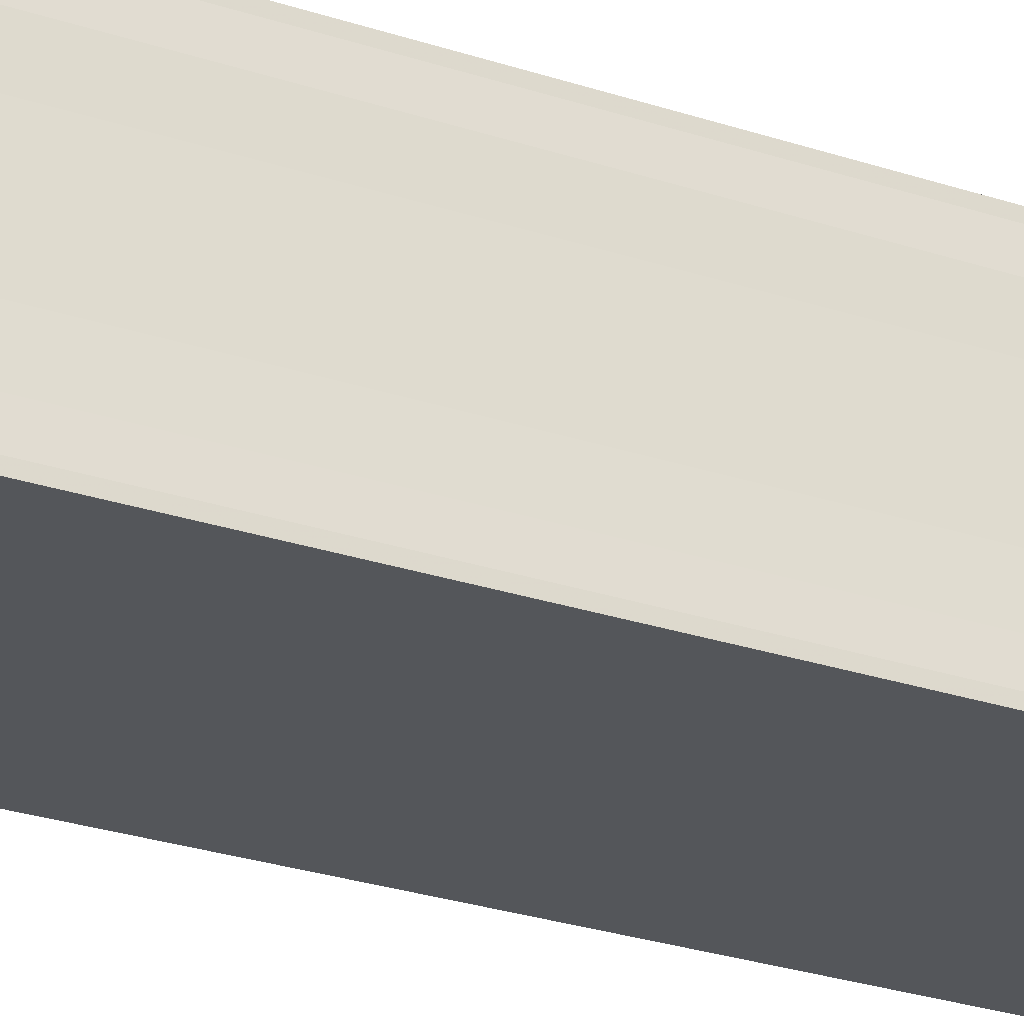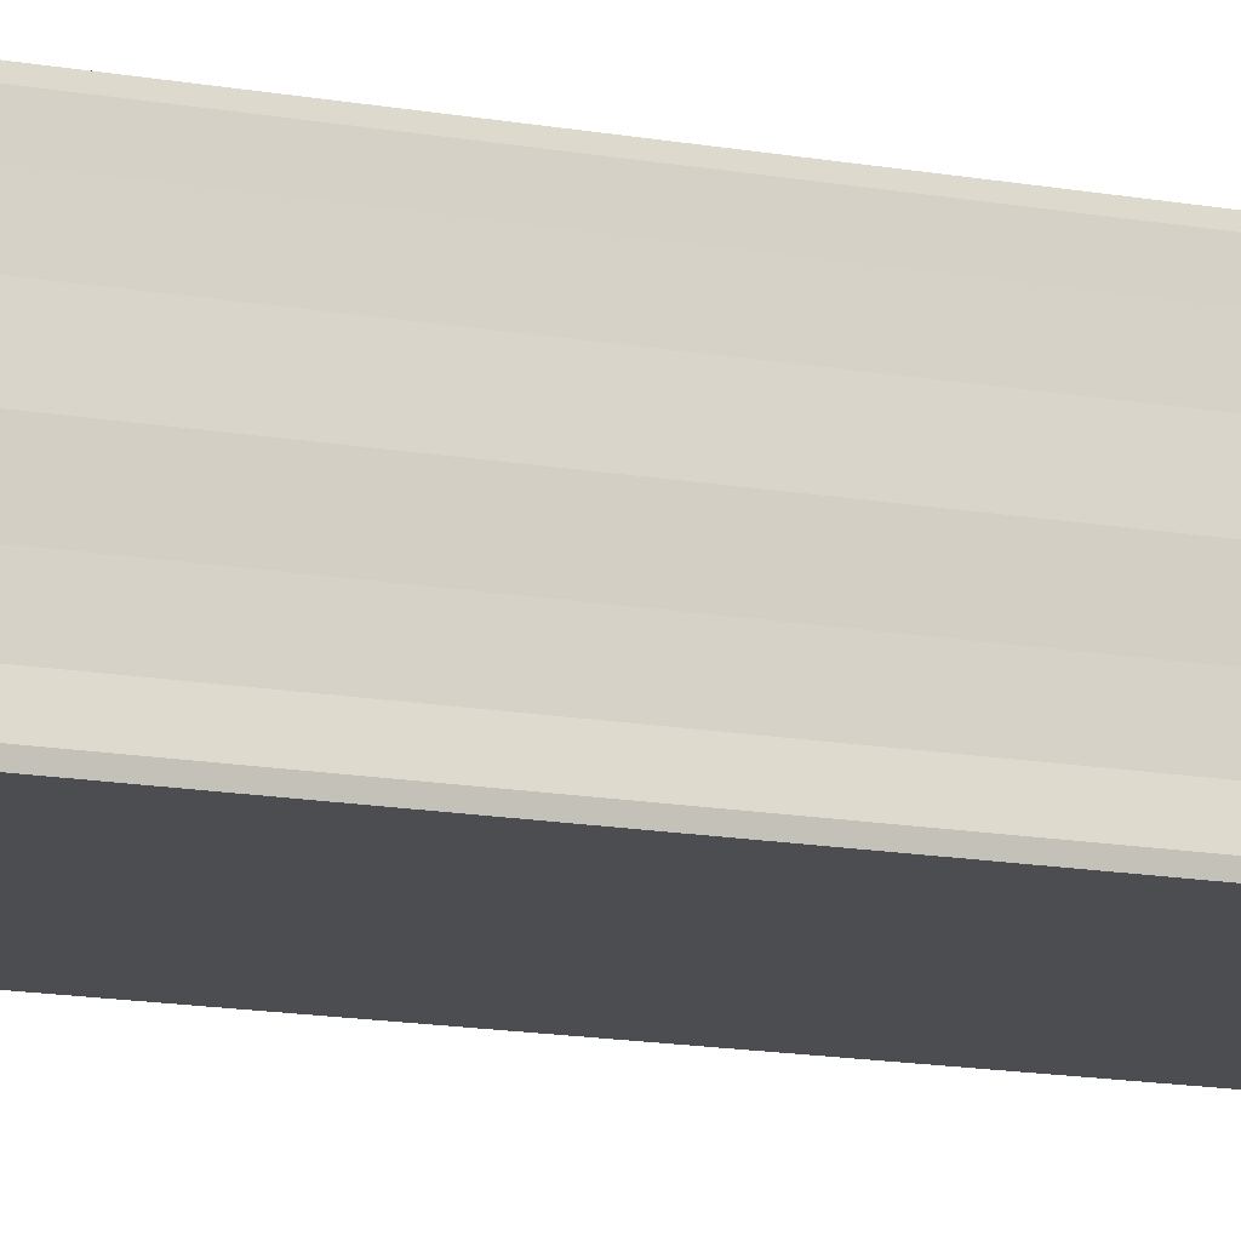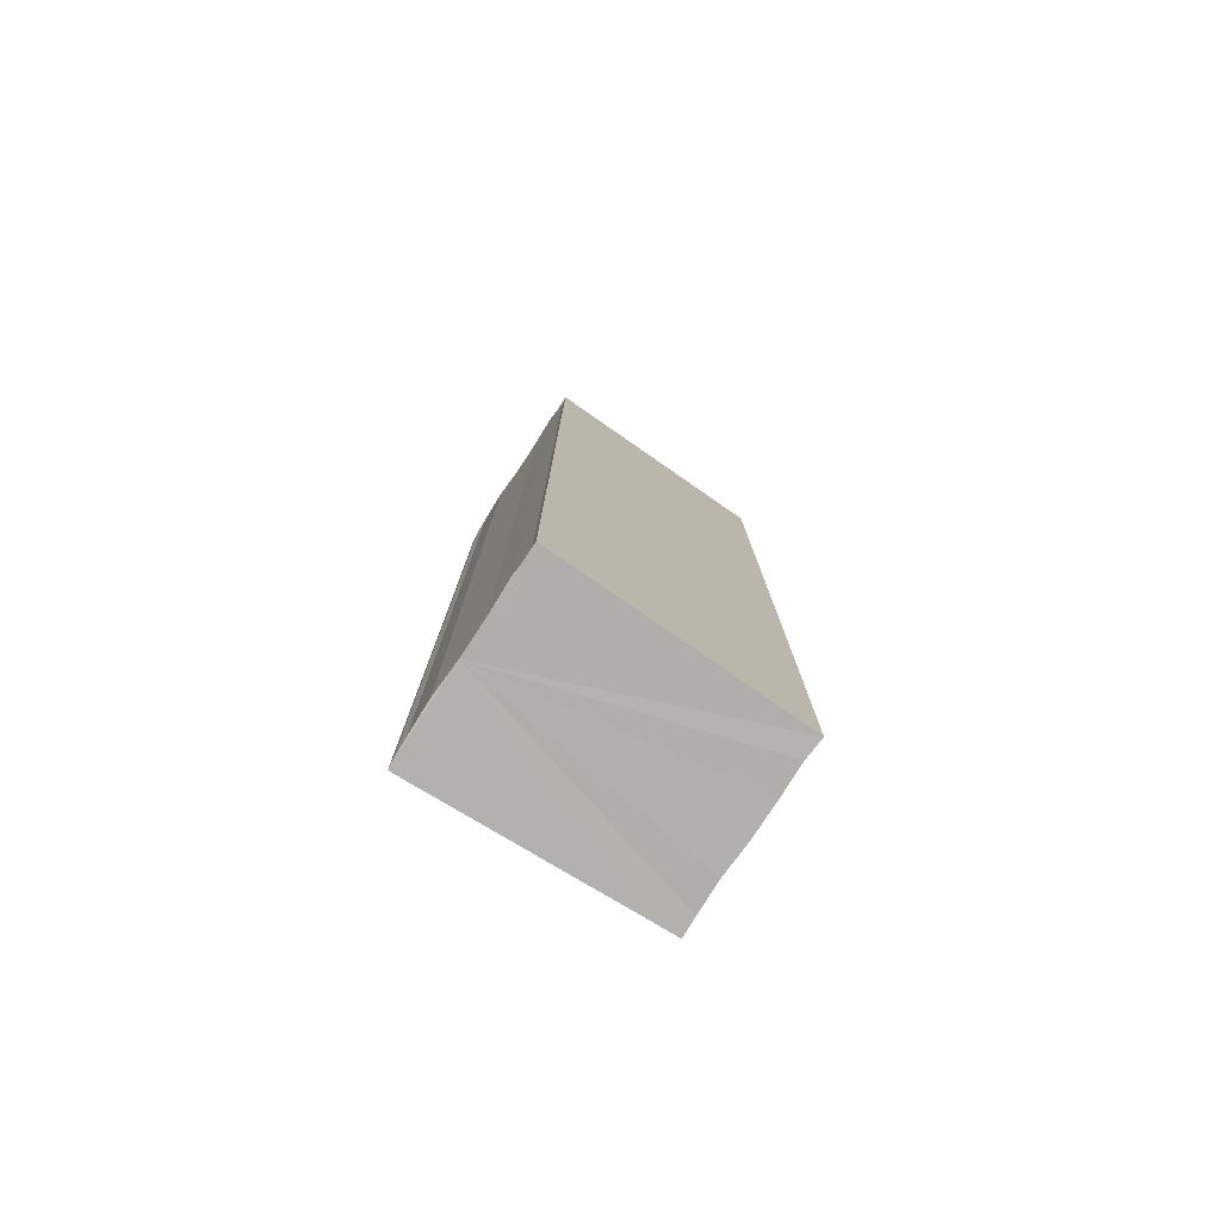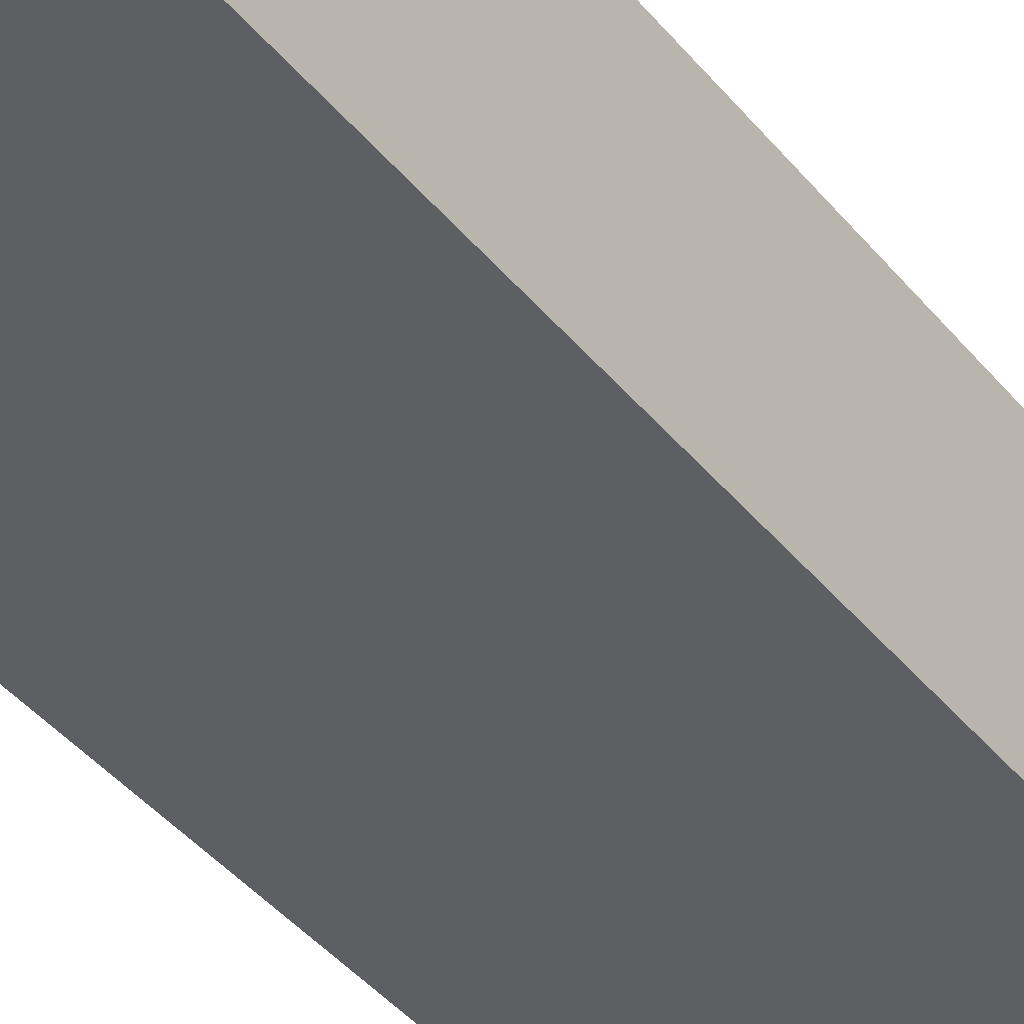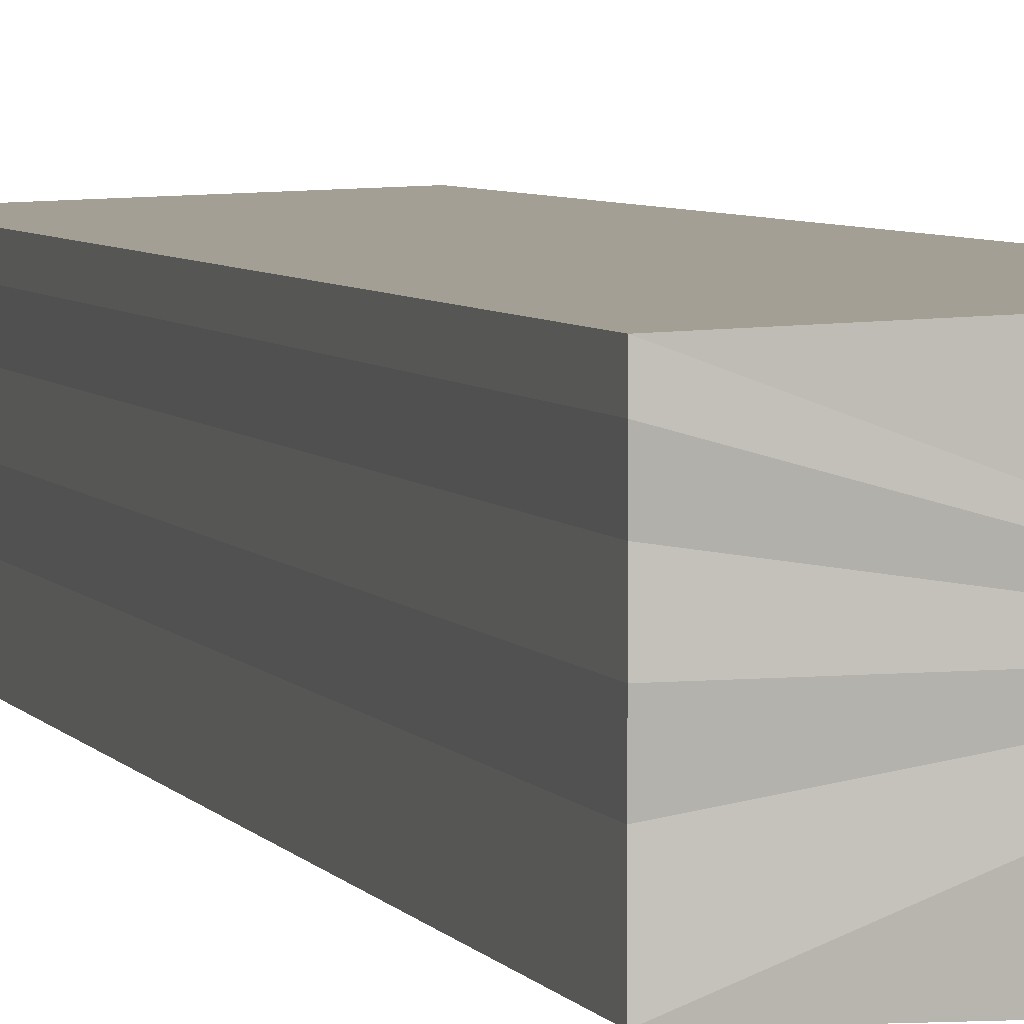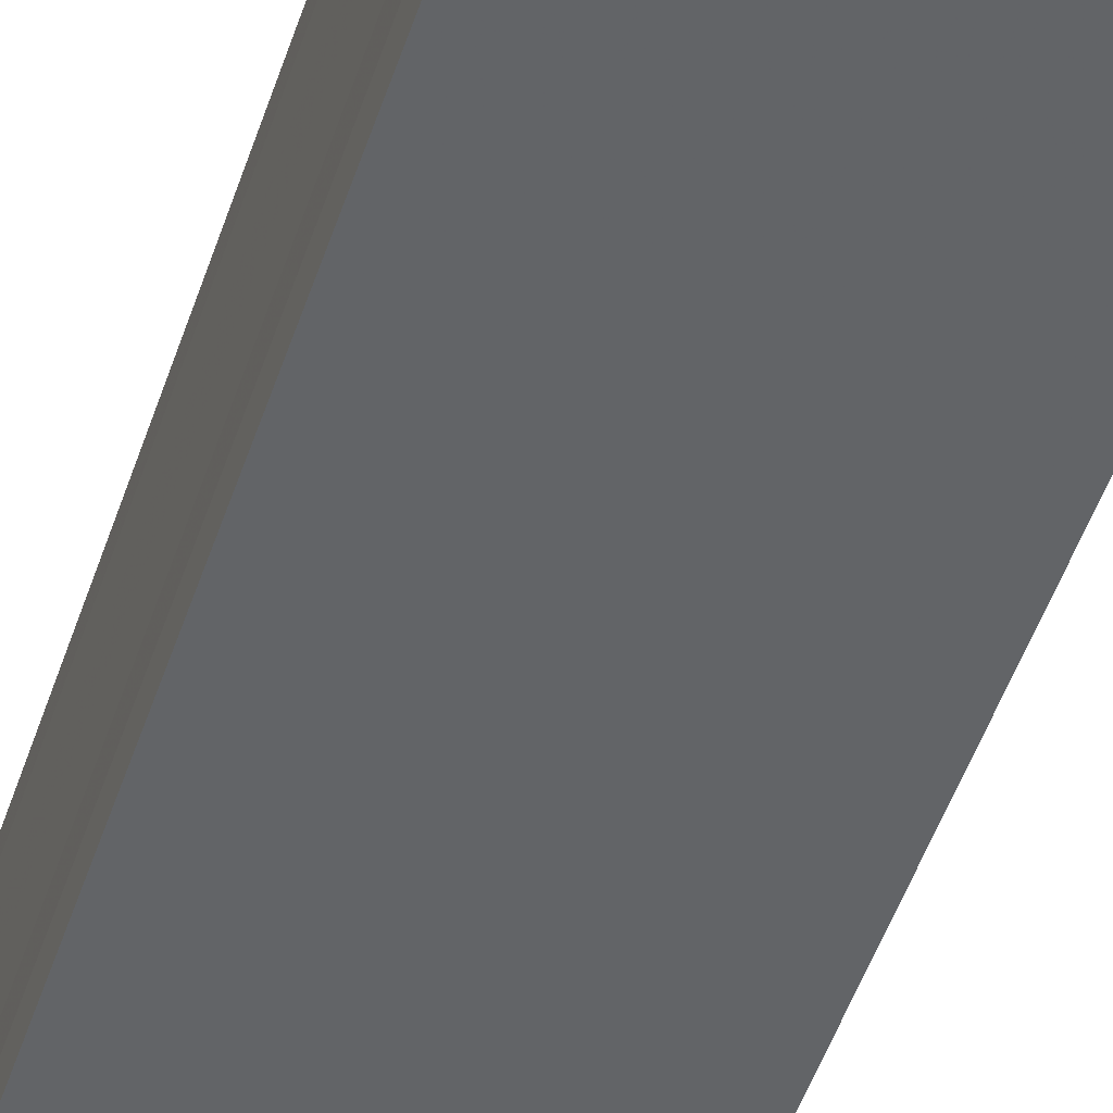
<metadata>
{"format":"obj","ext":"obj","renderer":"f3d","projection":"perspective","resolution":1024,"background":"white","views":[{"elev":-26.9,"azim":62.4,"up":"+Z"},{"elev":-17.3,"azim":71.6,"up":"+Z"},{"elev":-78.5,"azim":146.8,"up":"+Y"},{"elev":-39.7,"azim":-145.8,"up":"+Z"},{"elev":5.0,"azim":-17.6,"up":"+Z"},{"elev":-50.7,"azim":-18.2,"up":"+Z"}]}
</metadata>
<code>
o 4554
v 2169 1879 14
v 2169 1879 14
v 2169 1879 14
v 2169 1879 14
v 2169 1879 14
v 2169 1879 14
v 2169 1879 14
v 2169 1879 14
v 2169 1879 14
v 2169 1879 14
v 2169 1879 14
v 2169 1879 14
v 2169 1879 14
v 2169 1879 14
v 2169 1879 14
v 2169 1879 14
v 2169 1879 14
v 2169 1879 14
v 2169 1879 14
v 2169 1879 14
v 2169 1879 14
v 2169 1879 14
v 2169 1879 14
v 2169 1879 14
v 2169 1879 14
v 2169 1879 14
v 2169 1879 14
v 2169 1879 14
v 2169 1879 14
v 2169 1879 14
v 2169 1879 14
v 2169 1879 14
v 2169 1879 14
v 2169 1879 14
v 2169 1879 14
v 2169 1879 14
v 2169 1879 14
v 2169 1879 14
v 2169 1879 14
v 2169 1879 14
v 2169 1879 14
v 2169 1879 14
v 2169 1879 14
v 2169 1879 14
v 2169 1879 14
v 2169 1879 14
v 2169 1879 14
v 2169 1879 14
v 2169 1879 14
v 2169 1879 14
v 2169 1879 14
v 2169 1879 14
v 2169 1879 14
v 2169 1879 14
v 2169 1879 14
v 2169 1879 14
v 2169 1879 14
v 2169 1879 14
v 2169 1879 14
v 2169 1879 14
v 2169 1879 14
v 2169 1879 14
v 2169 1879 14
v 2169 1879 14
v 2169 1879 14
v 2169 1879 14
v 2169 1879 14
v 2169 1879 14
f 1 2 3
f 3 2 4
f 2 5 4
f 4 5 6
f 5 7 6
f 6 7 8
f 7 9 8
f 8 10 11
f 3 11 12
f 3 12 13
f 3 13 14
f 3 14 15
f 3 15 16
f 3 16 17
f 3 17 18
f 3 18 19
f 20 1 3
f 1 21 10
f 22 21 23
f 24 25 22
f 1 26 21
f 1 27 26
f 1 28 27
f 1 29 28
f 1 30 29
f 1 31 30
f 1 32 31
f 33 1 20
f 34 33 20
f 35 33 34
f 36 35 34
f 37 35 36
f 38 37 36
f 39 37 40
f 41 32 42
f 43 44 41
f 45 31 46
f 47 48 45
f 49 50 47
f 51 52 49
f 53 54 51
f 55 56 53
f 57 58 55
f 58 59 60
f 59 61 62
f 61 63 64
f 63 65 66
f 65 67 68

</code>
